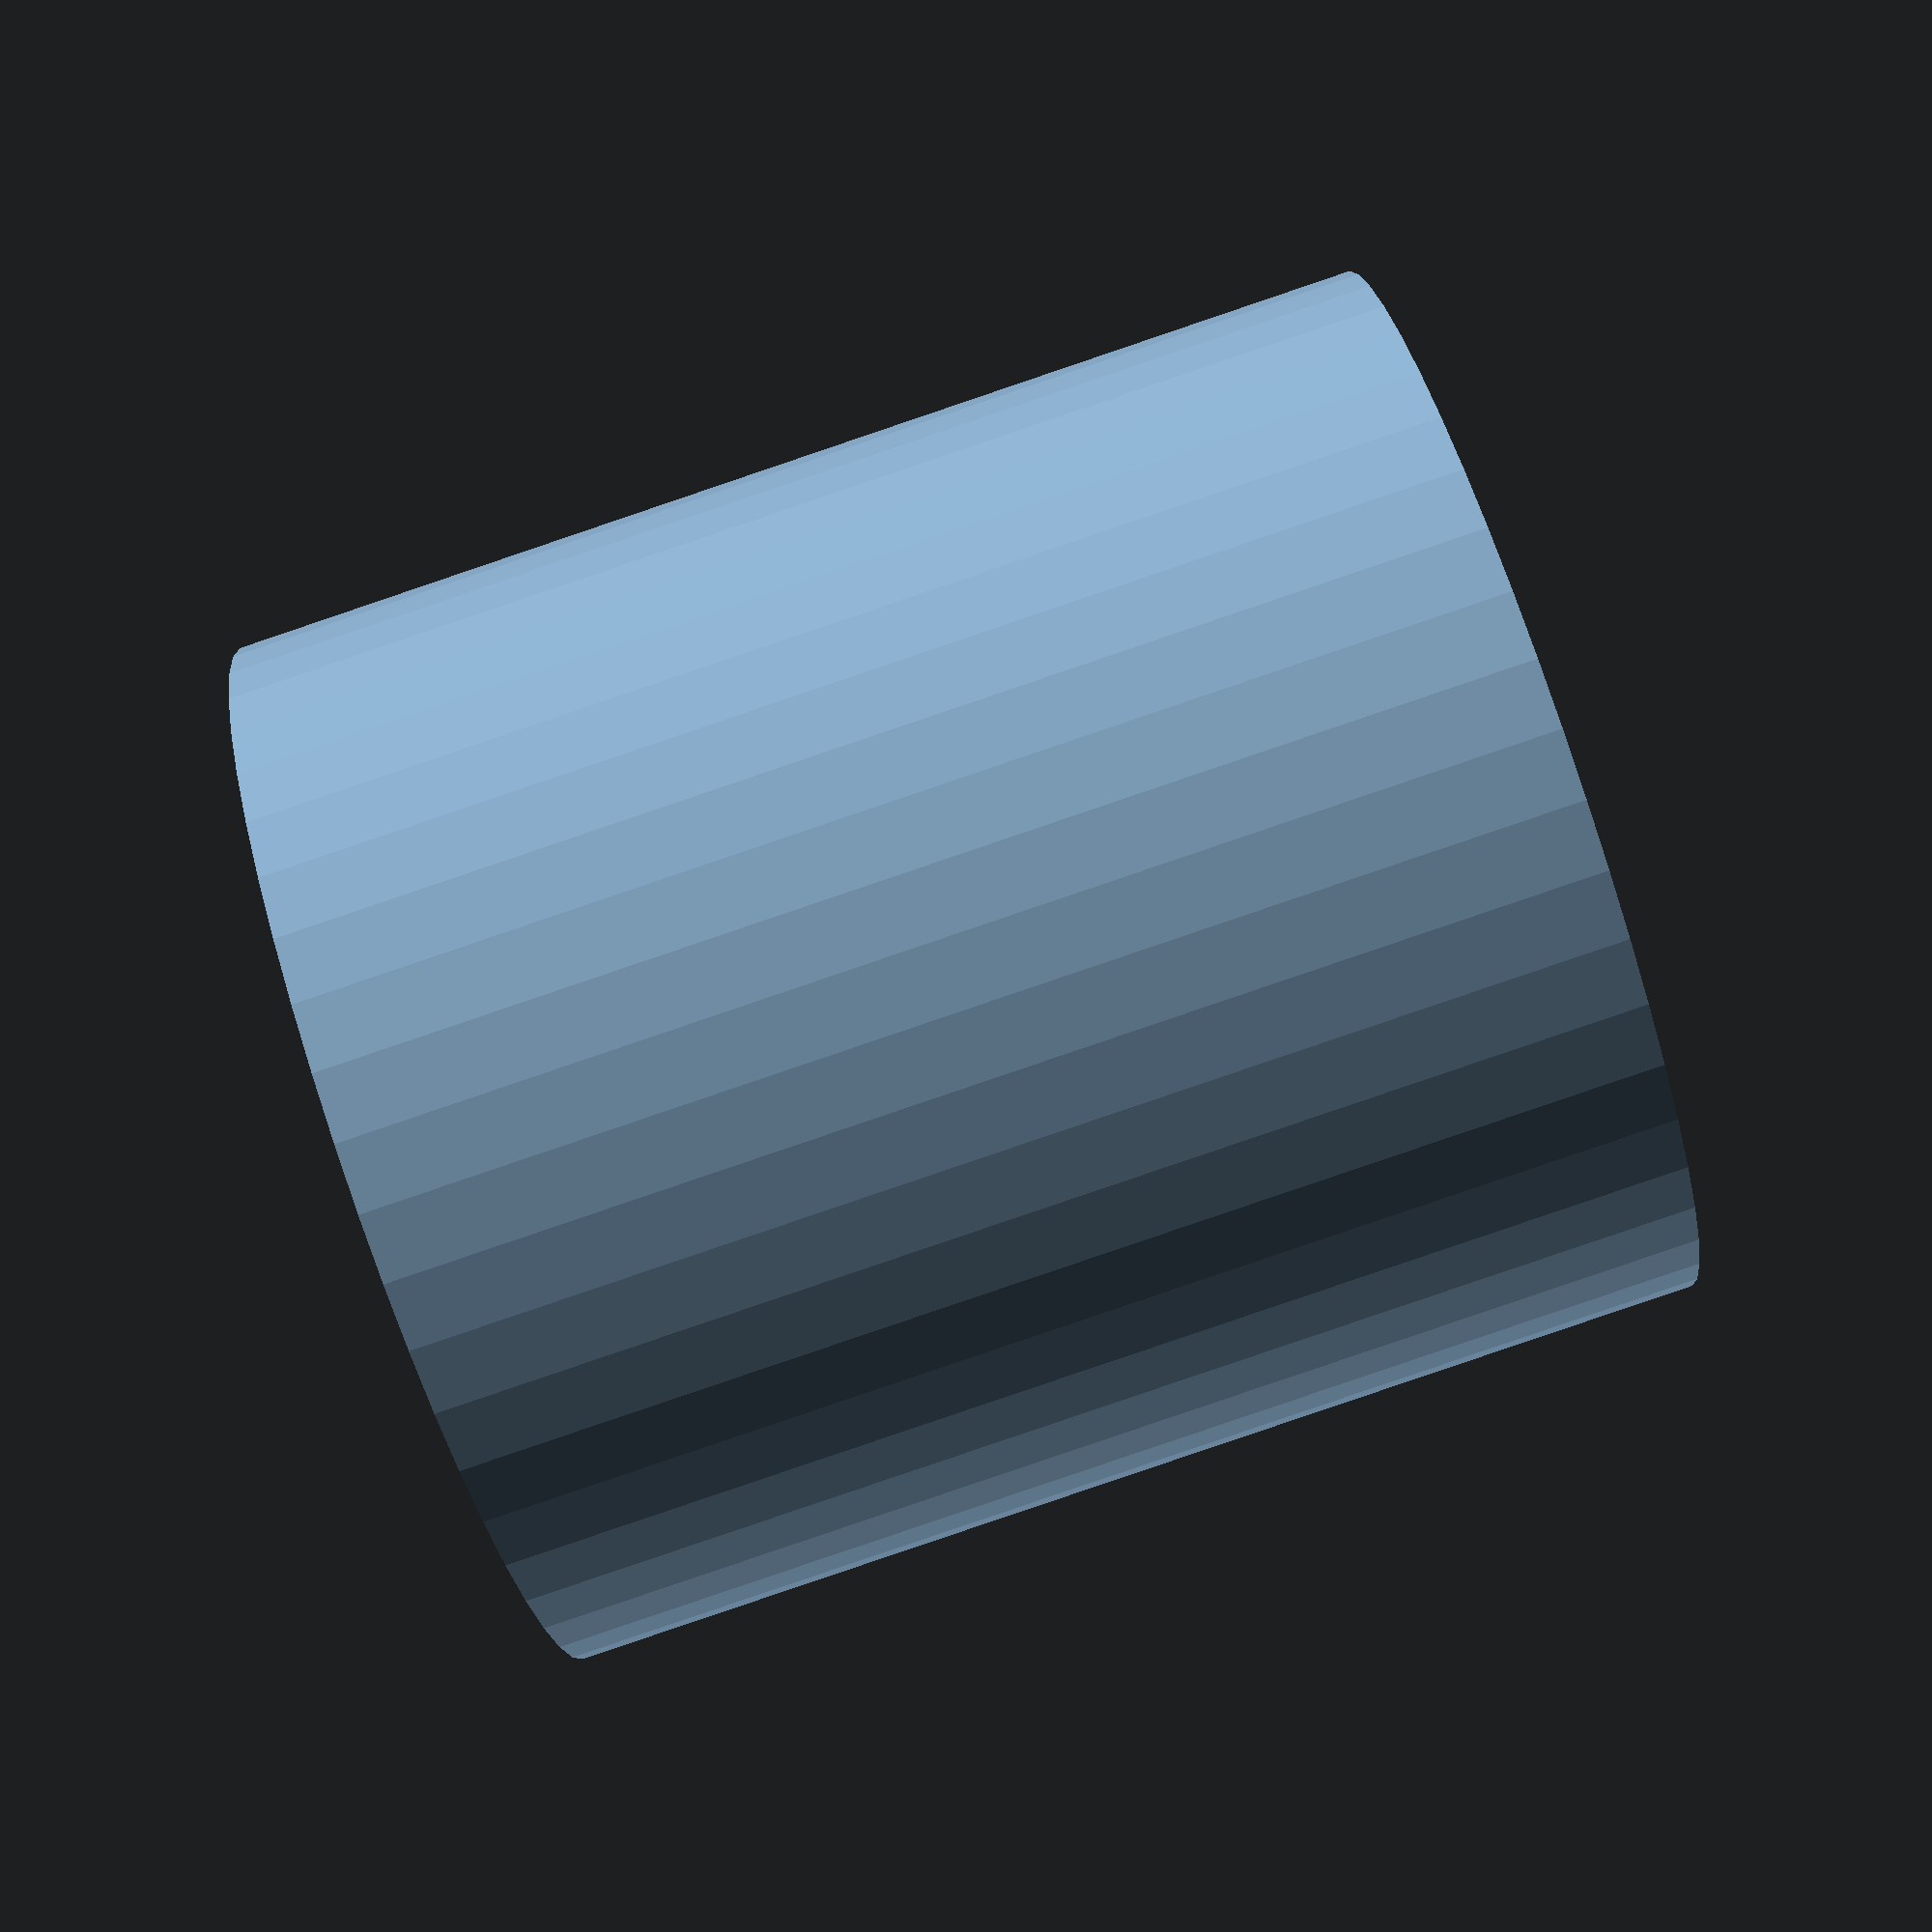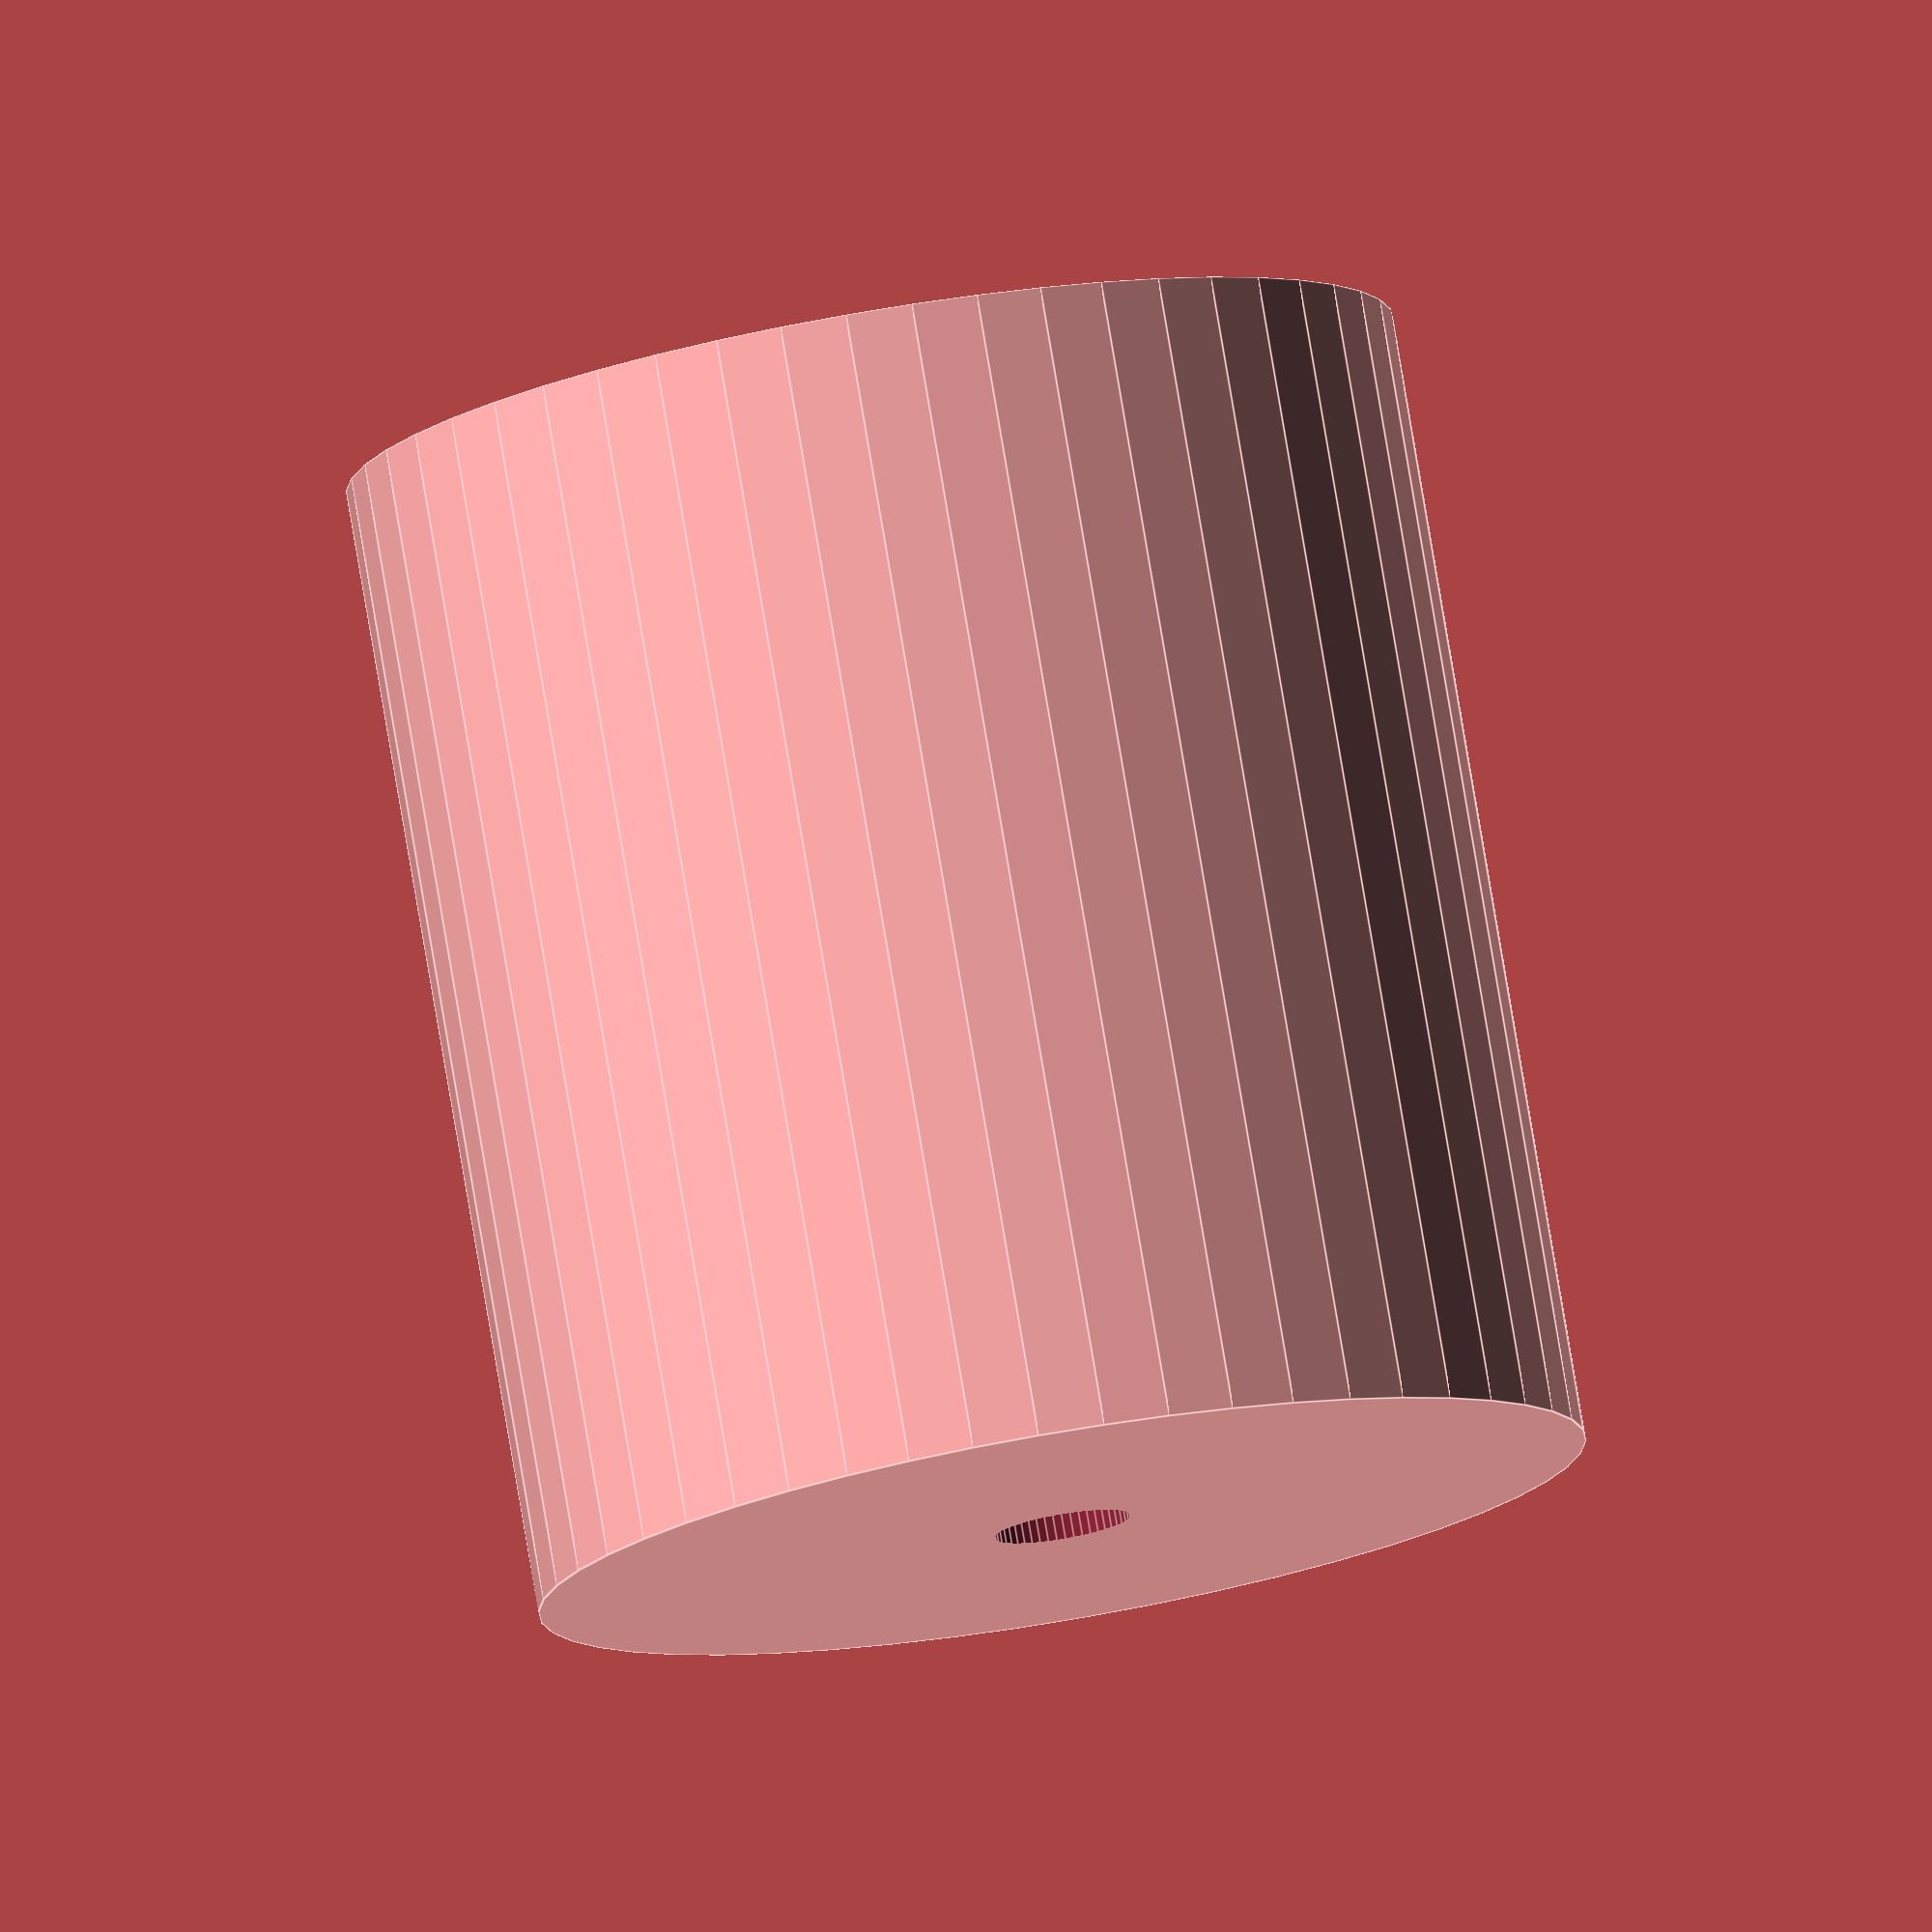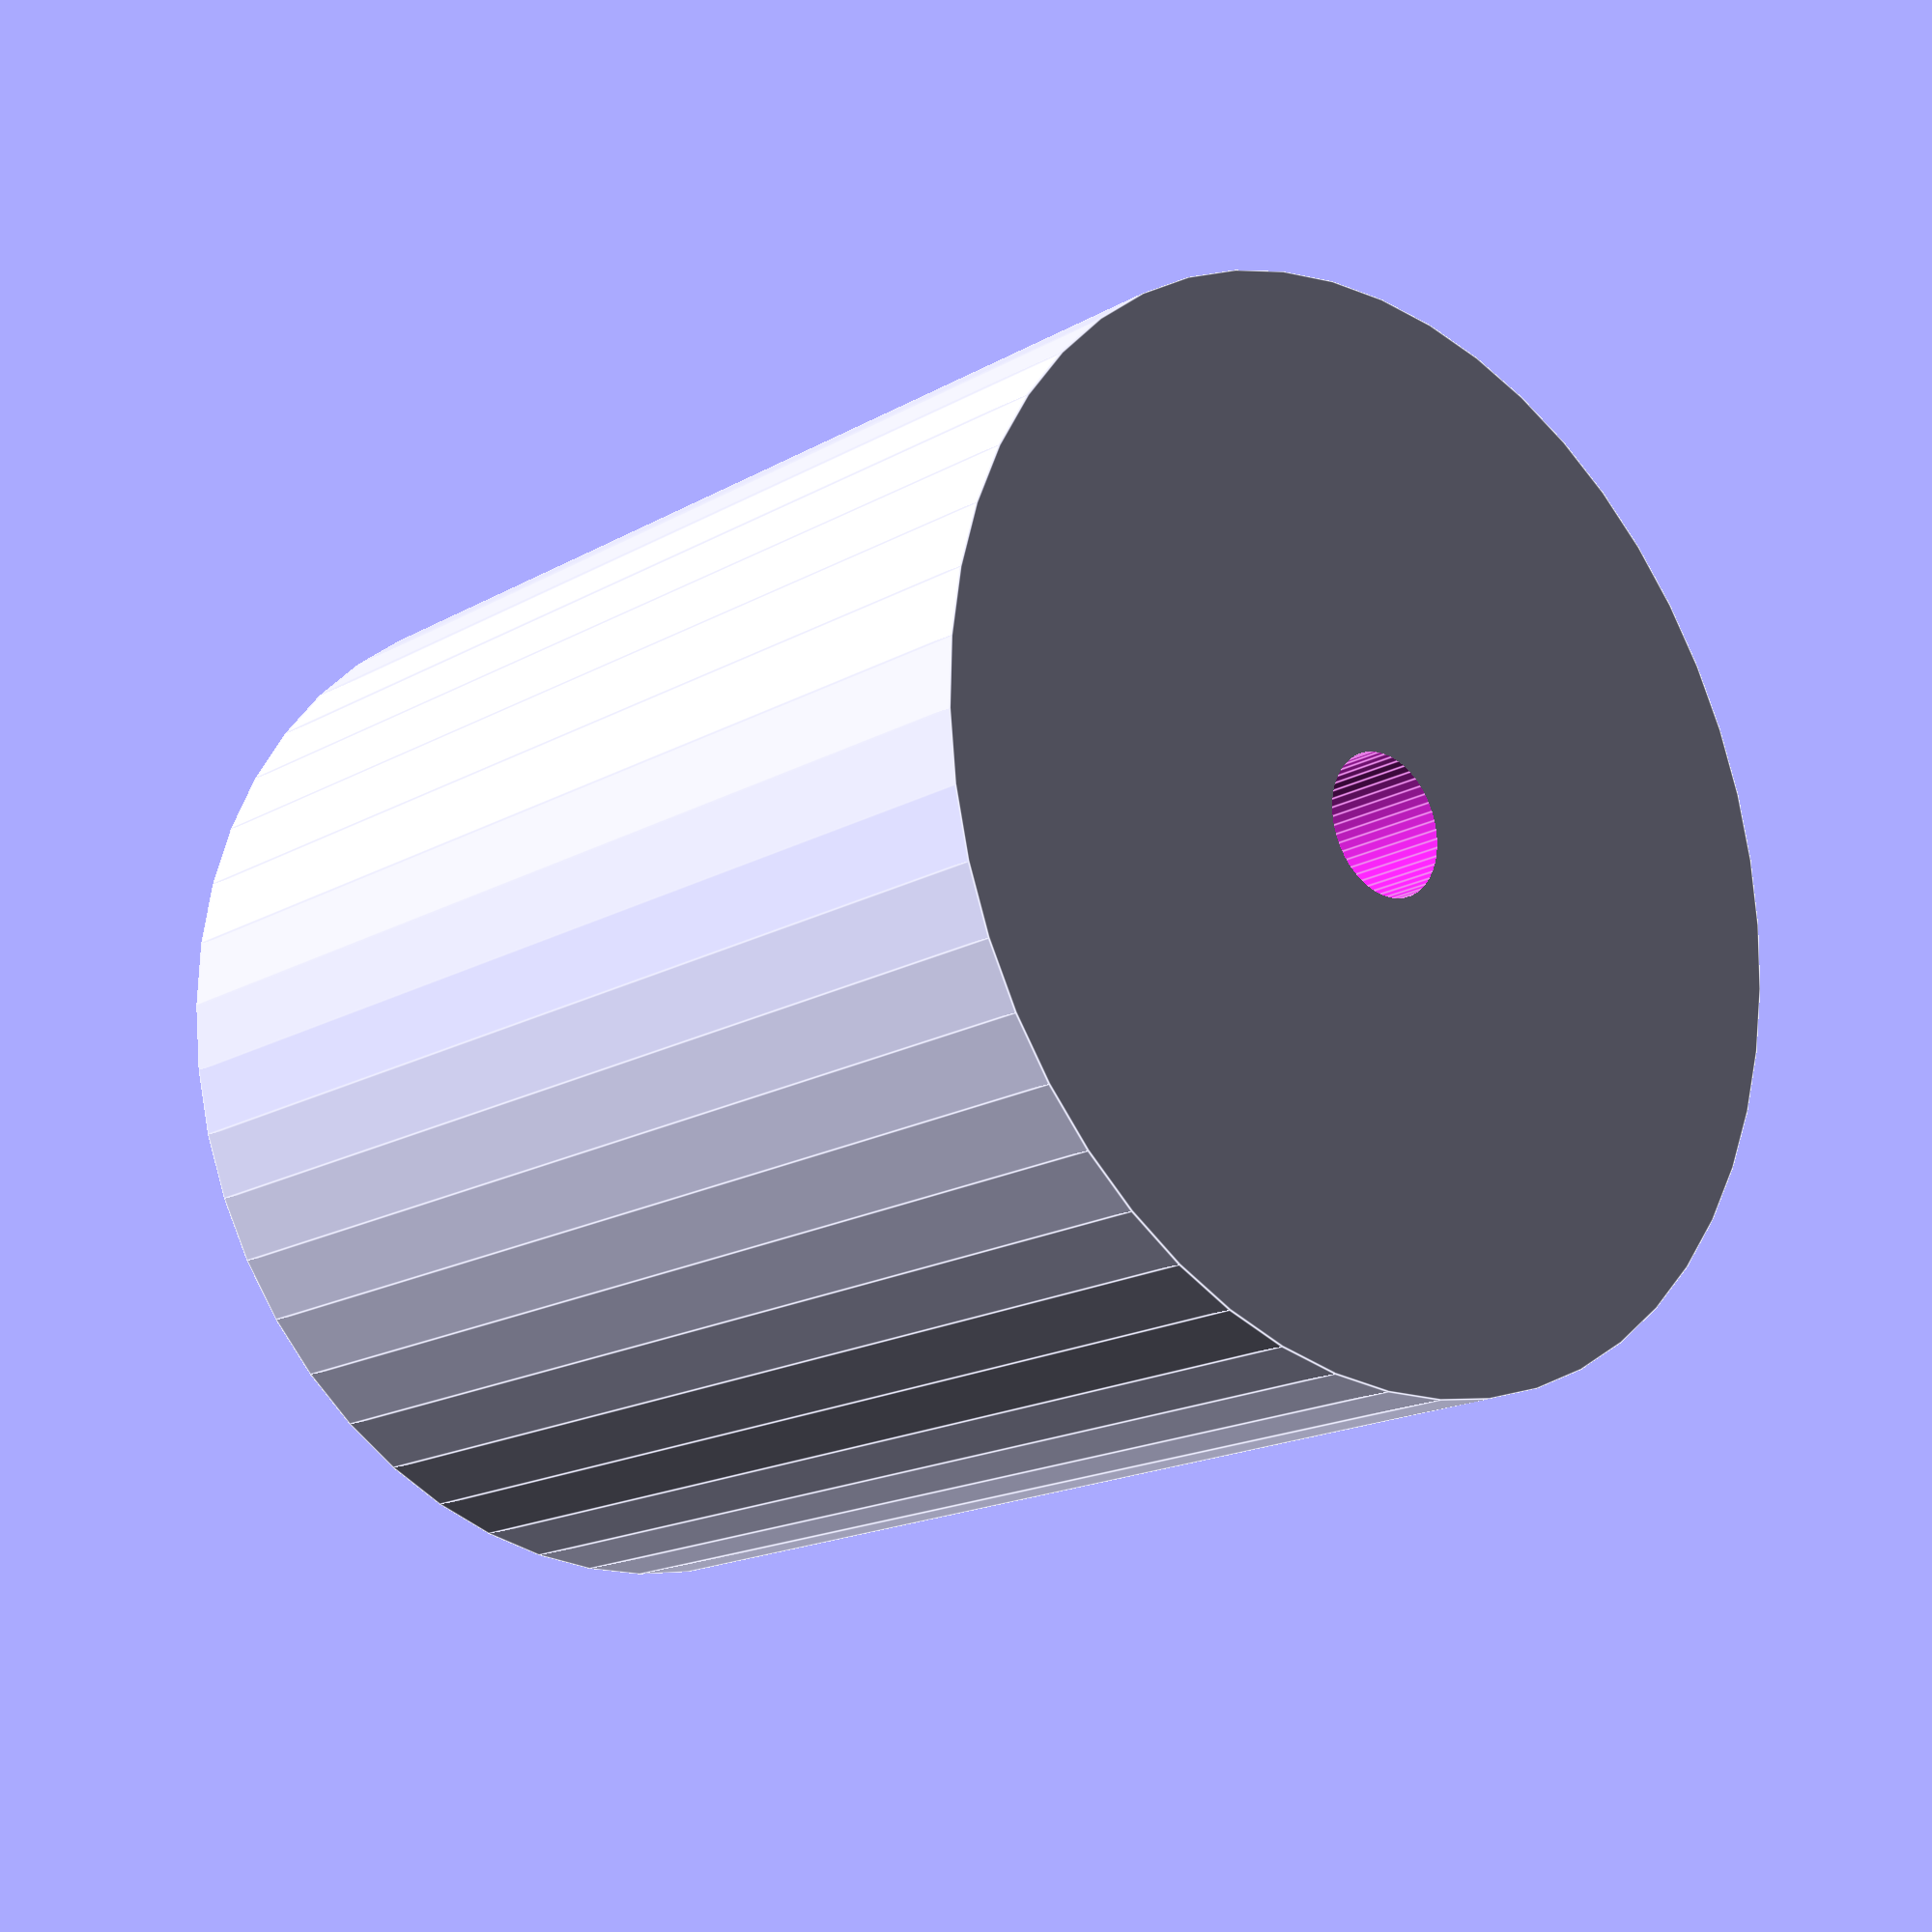
<openscad>
$fn = 50;


difference() {
	union() {
		translate(v = [0, 0, -12.5000000000]) {
			cylinder(h = 25, r = 11.5000000000);
		}
	}
	union() {
		translate(v = [0, 0, -100.0000000000]) {
			cylinder(h = 200, r = 1.5000000000);
		}
	}
}
</openscad>
<views>
elev=267.5 azim=214.0 roll=71.3 proj=p view=wireframe
elev=100.3 azim=195.4 roll=189.6 proj=o view=edges
elev=197.4 azim=250.1 roll=221.6 proj=p view=edges
</views>
